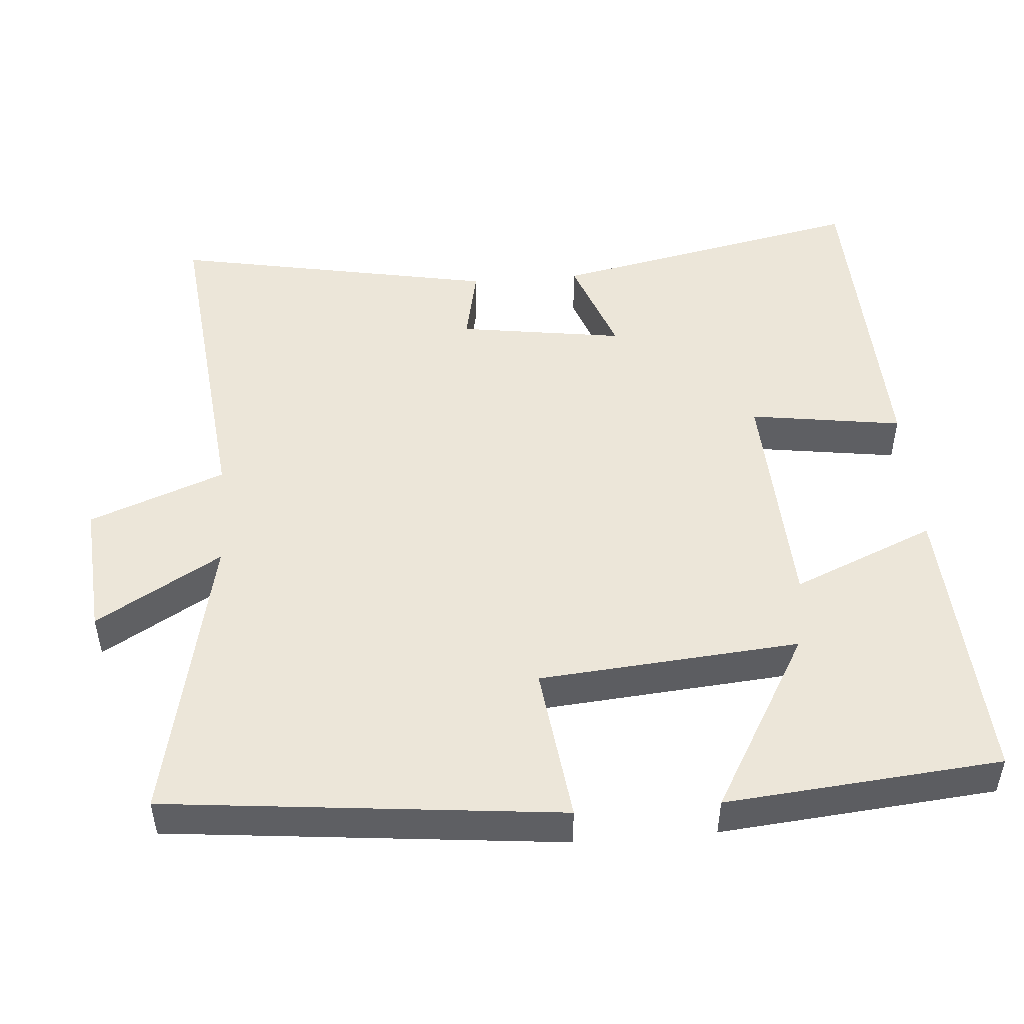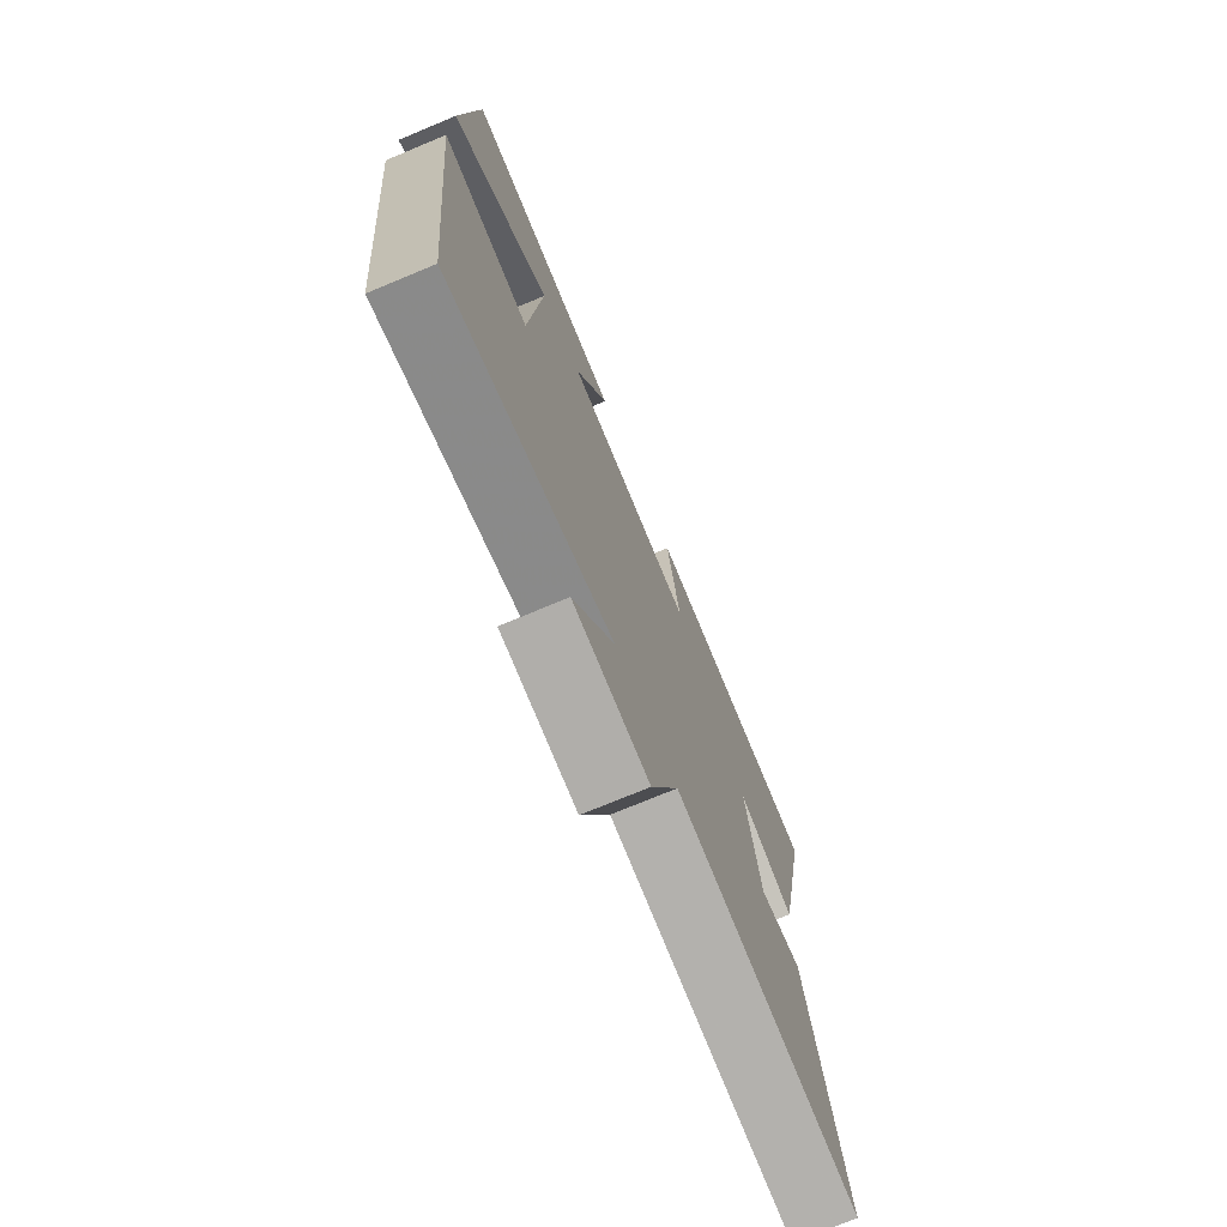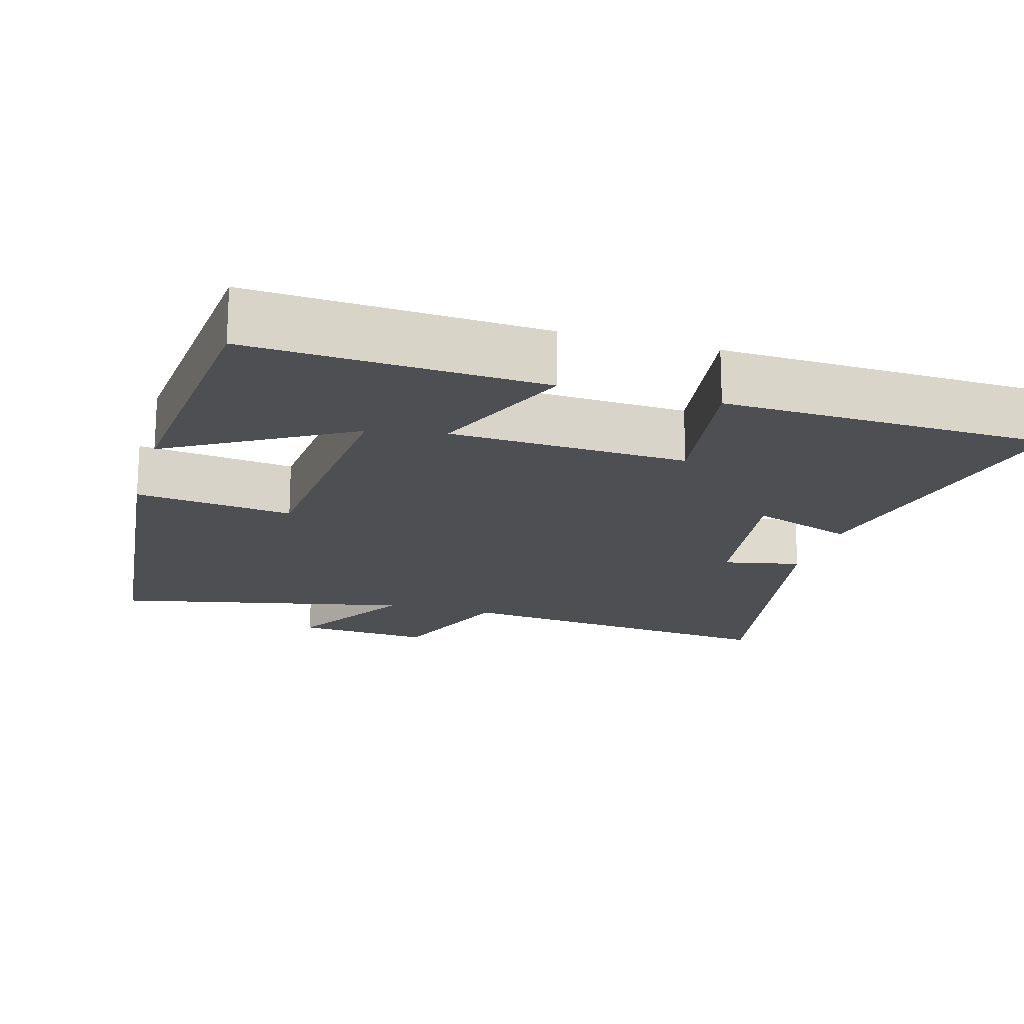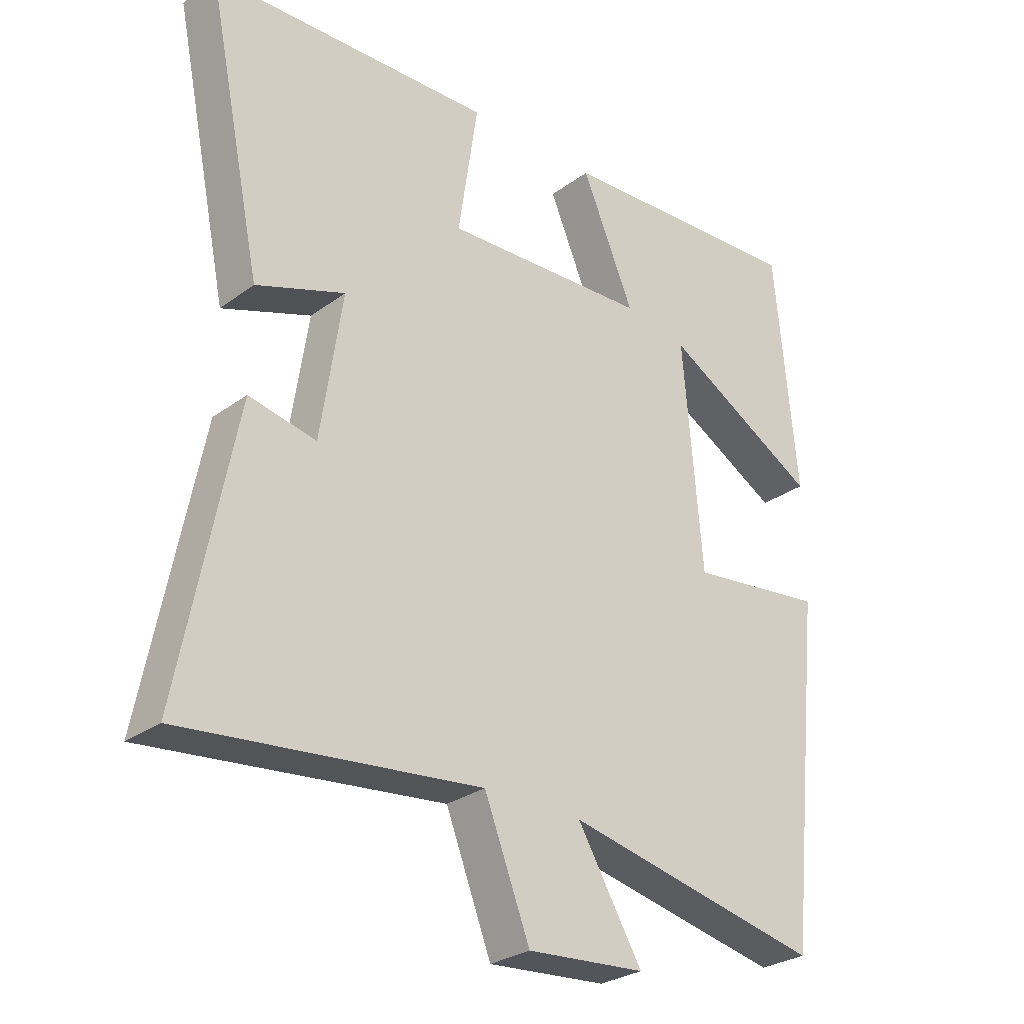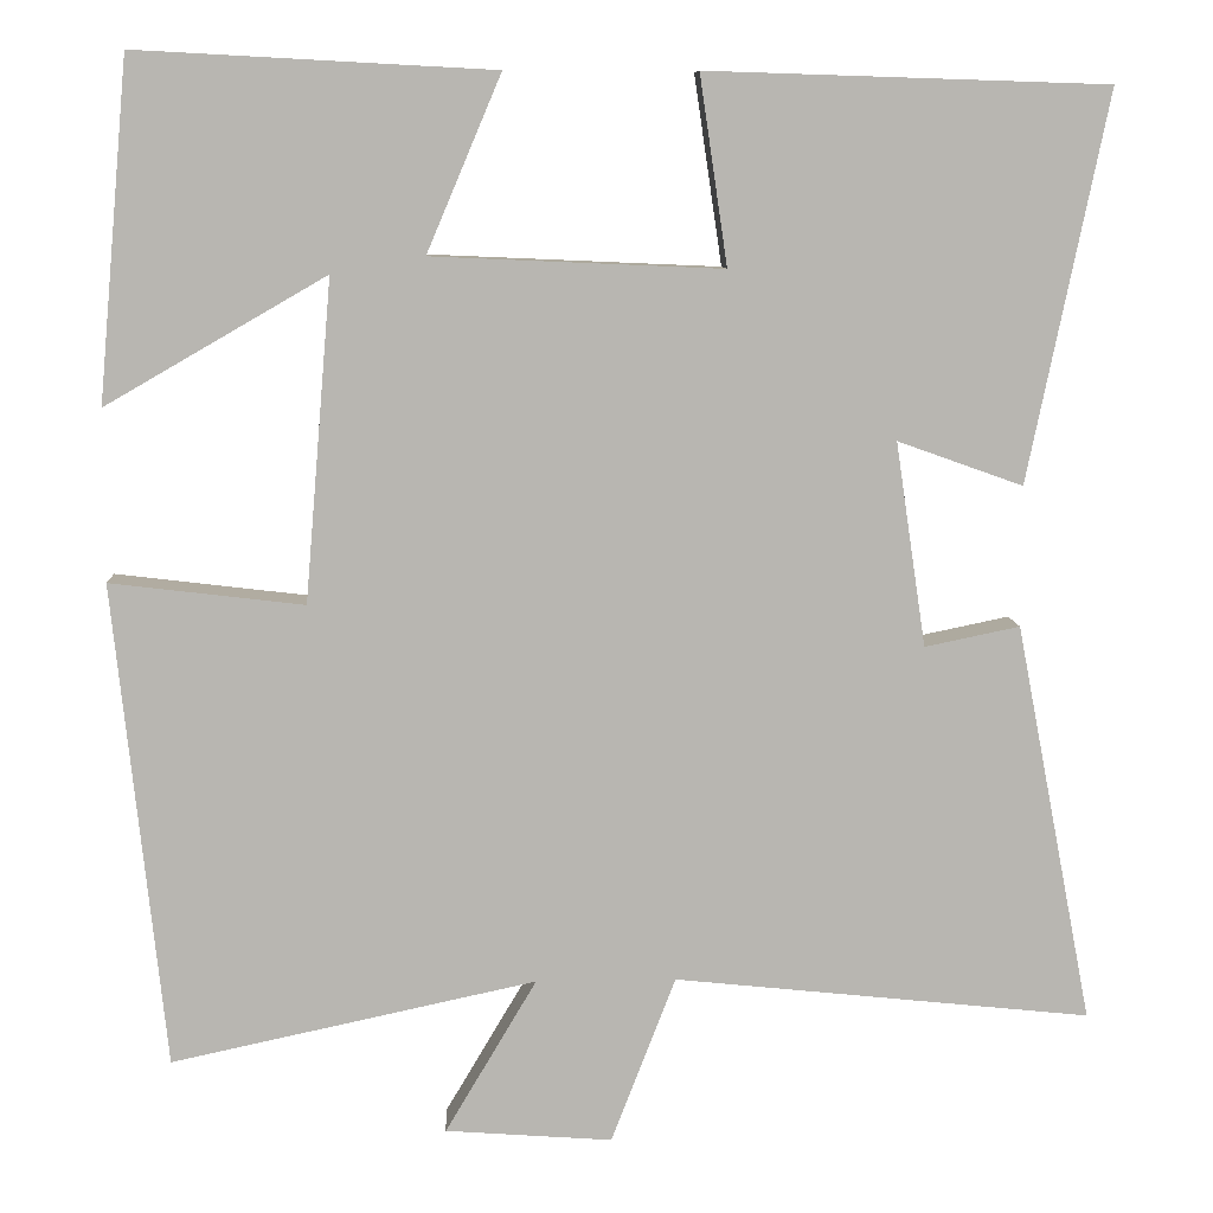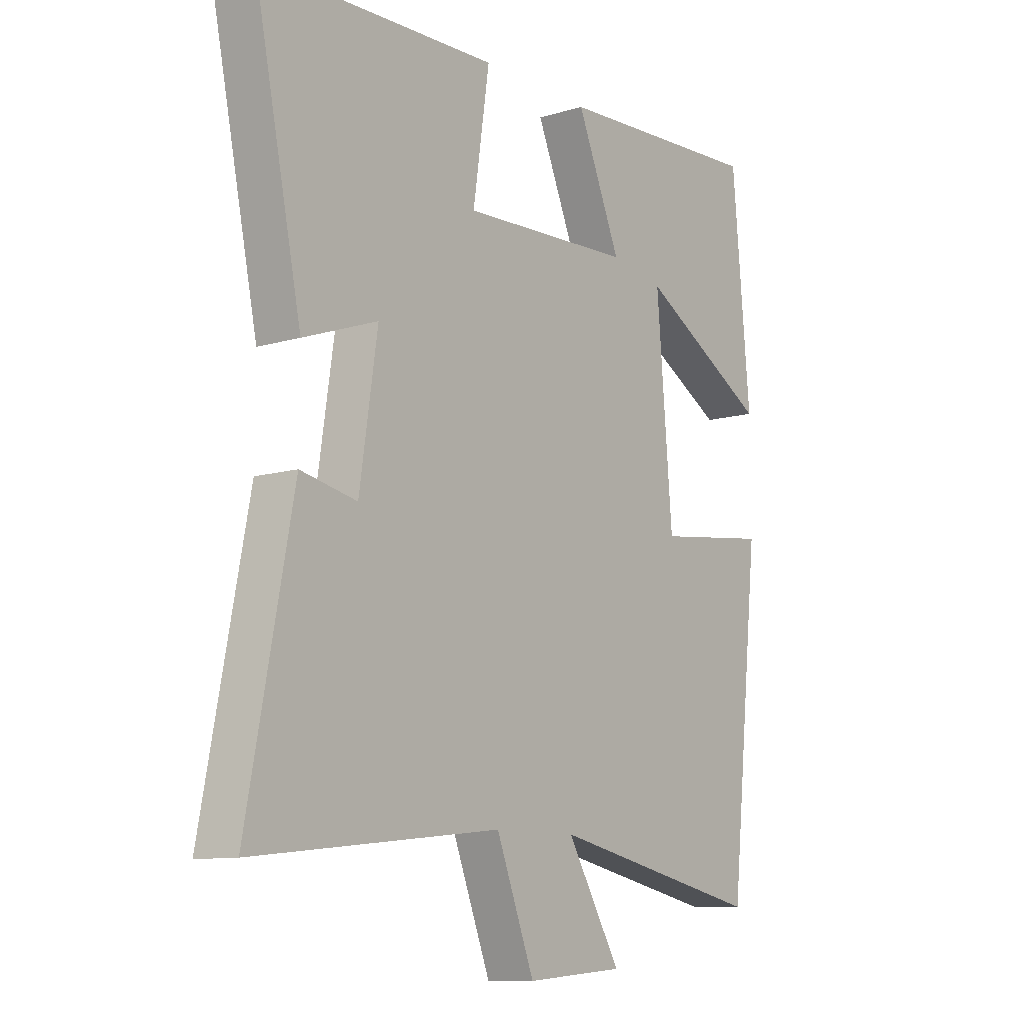
<metadata>
{"format":"obj","ext":"obj","renderer":"f3d","projection":"perspective","resolution":1024,"background":"white","views":[{"elev":49.0,"azim":-94.6,"up":"+Y"},{"elev":-74.2,"azim":-67.4,"up":"+Z"},{"elev":-18.1,"azim":-16.1,"up":"+Y"},{"elev":-28.2,"azim":137.8,"up":"+Z"},{"elev":8.8,"azim":-2.9,"up":"+Z"},{"elev":-10.4,"azim":127.0,"up":"+Z"}]}
</metadata>
<code>
v 0.586 0.07 -0.549
v 0.12 0.07 -0.5
v 0.048 0.07 -0.686
v -0.138 0.07 -0.672
v -0.036 0.07 -0.5
v -0.443 0.07 -0.587
v -0.5 0.07 -0.047
v -0.284 0.07 -0.073
v -0.254 0.07 0.285
v -0.5 0.07 0.143
v -0.466 0.07 0.521
v -0.068 0.07 0.5
v -0.151 0.07 0.304
v 0.173 0.07 0.29
v 0.142 0.07 0.5
v 0.589 0.07 0.486
v 0.5 0.07 0.053
v 0.36 0.07 0.103
v 0.394 0.07 -0.125
v 0.5 0.07 -0.103
v 0.586 0 -0.549
v 0.12 0 -0.5
v 0.048 0 -0.686
v -0.138 0 -0.672
v -0.036 0 -0.5
v -0.443 0 -0.587
v -0.5 0 -0.047
v -0.284 0 -0.073
v -0.254 0 0.285
v -0.5 0 0.143
v -0.466 0 0.521
v -0.068 0 0.5
v -0.151 0 0.304
v 0.173 0 0.29
v 0.142 0 0.5
v 0.589 0 0.486
v 0.5 0 0.053
v 0.36 0 0.103
v 0.394 0 -0.125
v 0.5 0 -0.103
f 19 20 1 2
f 18 19 2
f 16 17 18
f 15 16 18
f 14 15 18
f 13 14 18 2
f 11 12 13
f 9 10 11
f 9 11 13
f 8 9 13 2
f 5 6 7 8
f 2 3 4 5
f 2 5 8
f 22 21 40 39
f 22 39 38
f 38 37 36
f 38 36 35
f 38 35 34
f 22 38 34 33
f 33 32 31
f 31 30 29
f 33 31 29
f 22 33 29 28
f 28 27 26 25
f 25 24 23 22
f 28 25 22
f 1 21 22 2
f 2 22 23 3
f 3 23 24 4
f 4 24 25 5
f 5 25 26 6
f 6 26 27 7
f 7 27 28 8
f 8 28 29 9
f 9 29 30 10
f 10 30 31 11
f 11 31 32 12
f 12 32 33 13
f 13 33 34 14
f 14 34 35 15
f 15 35 36 16
f 16 36 37 17
f 17 37 38 18
f 18 38 39 19
f 19 39 40 20
f 20 40 21 1

</code>
